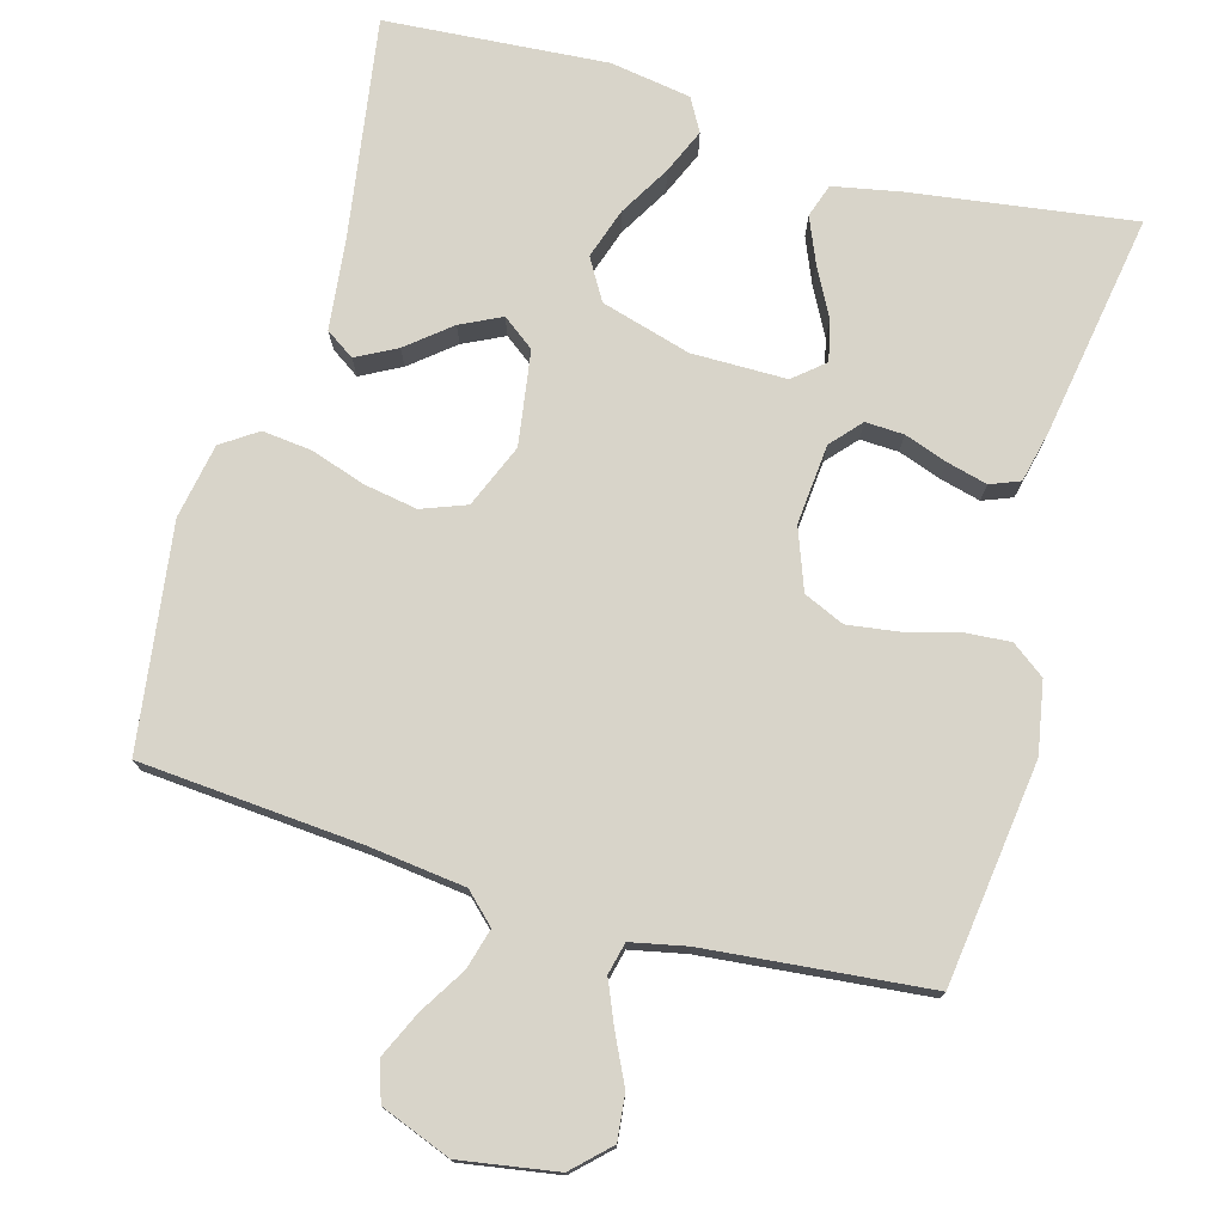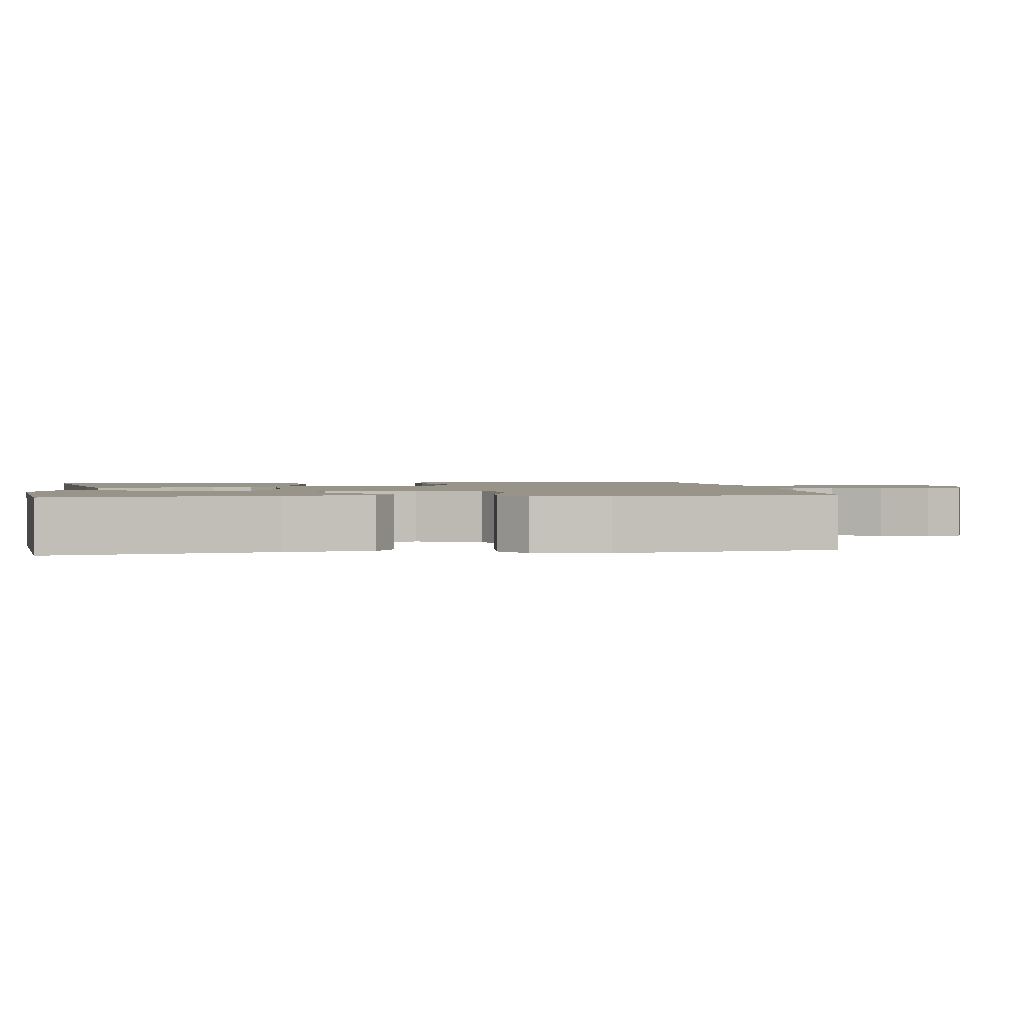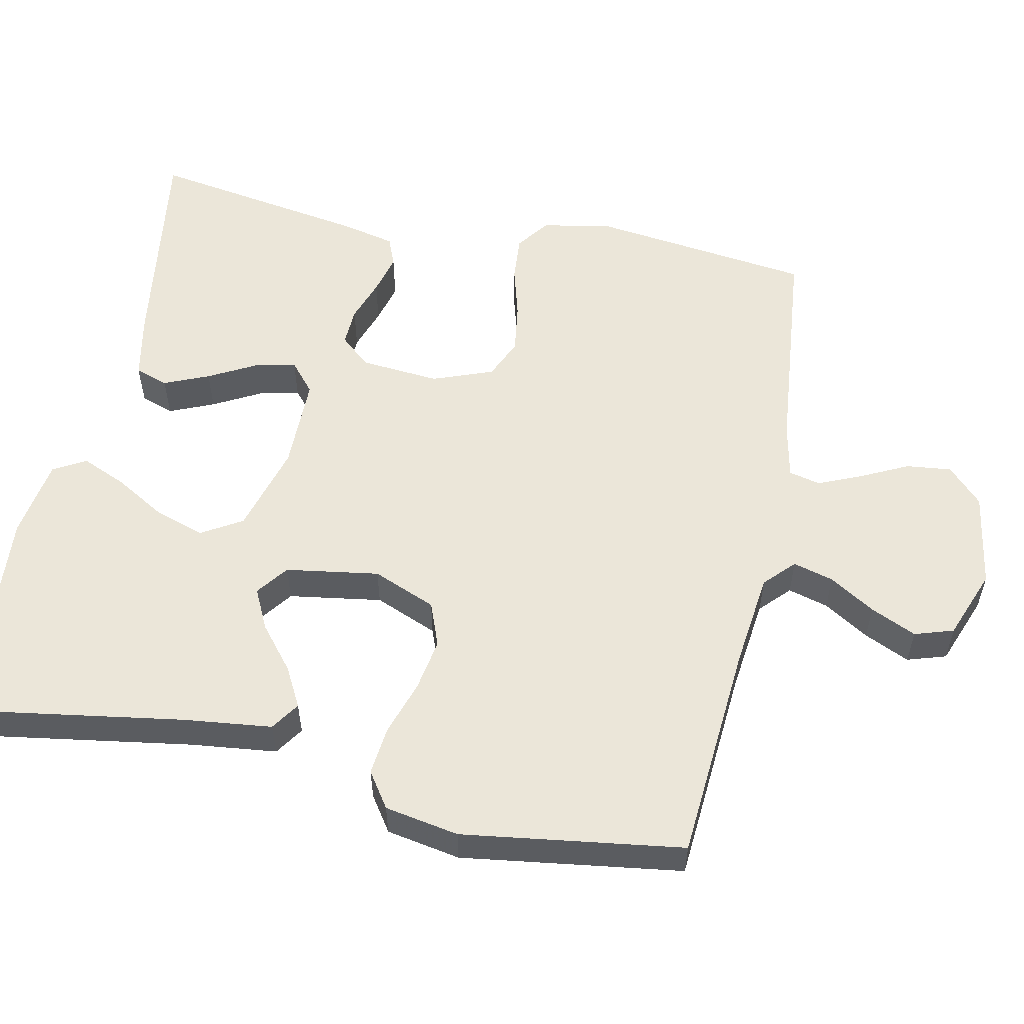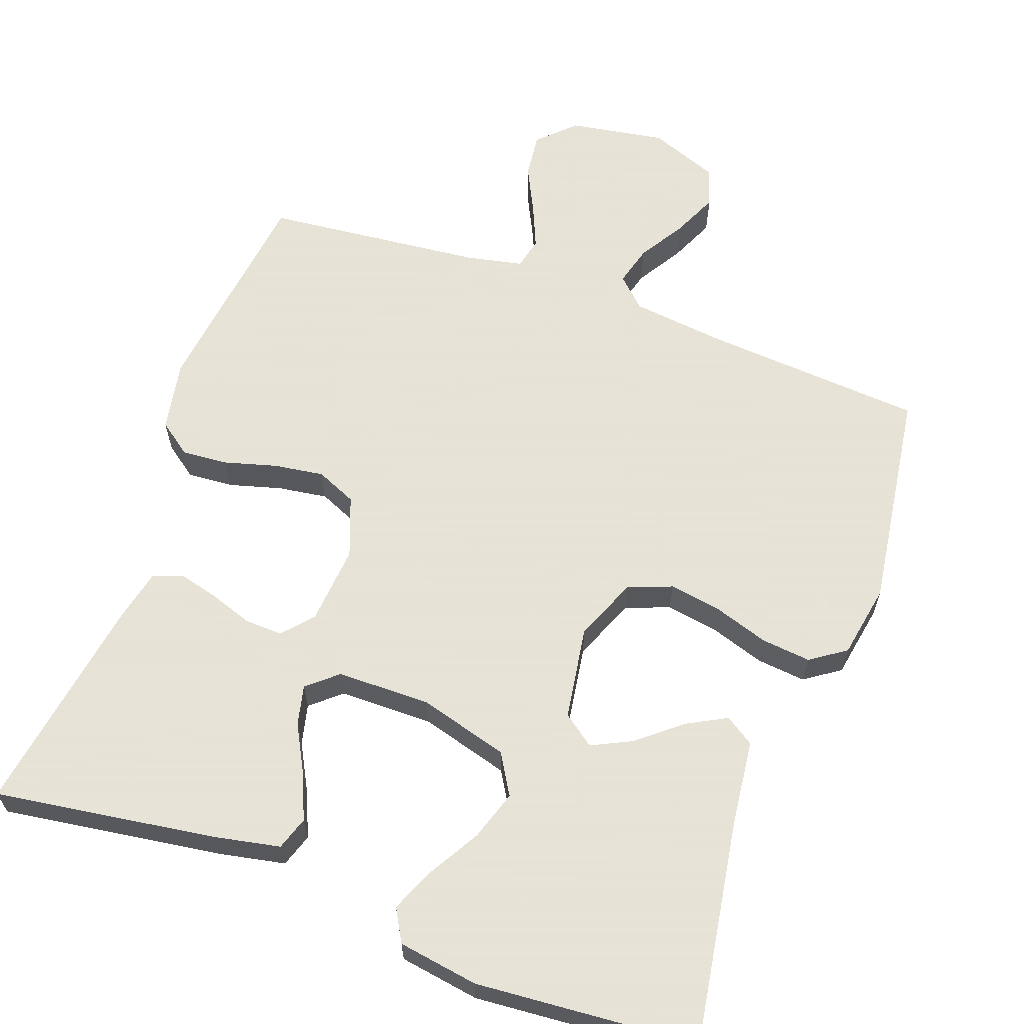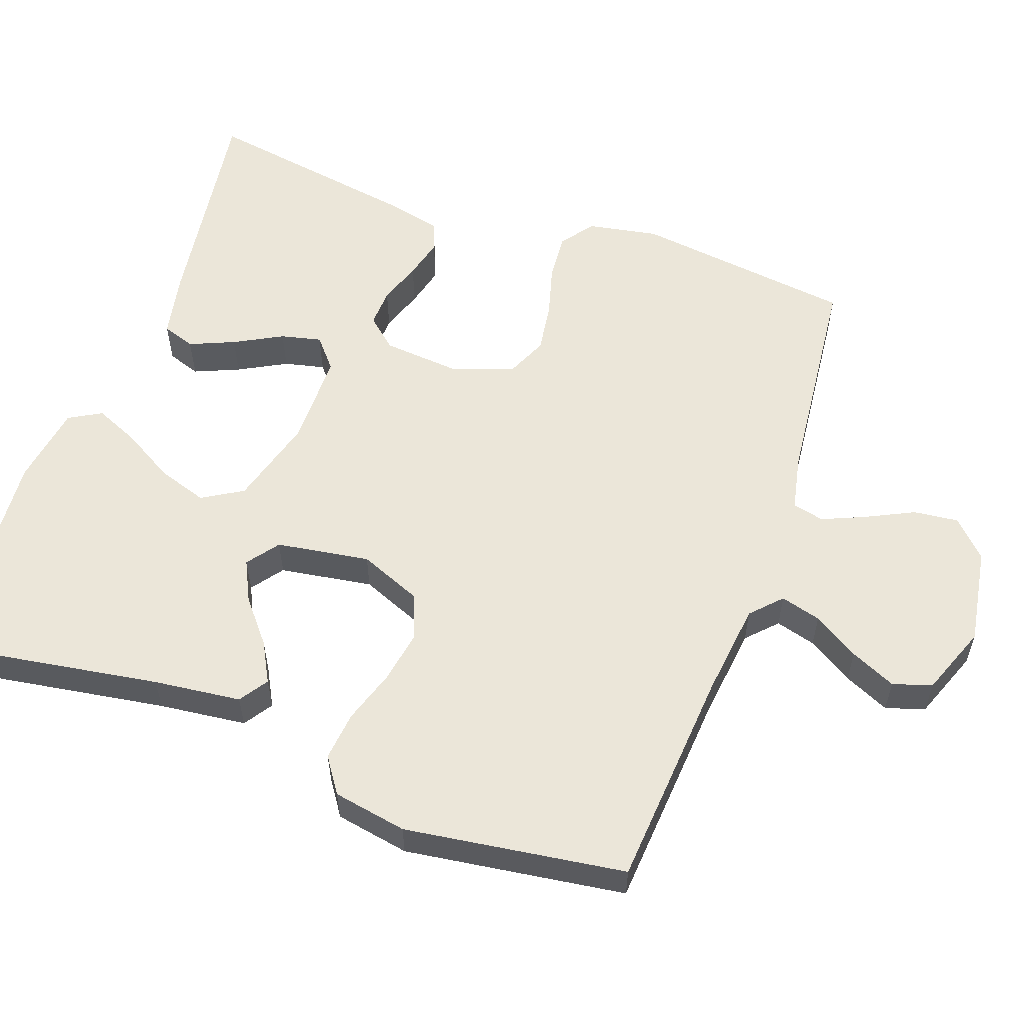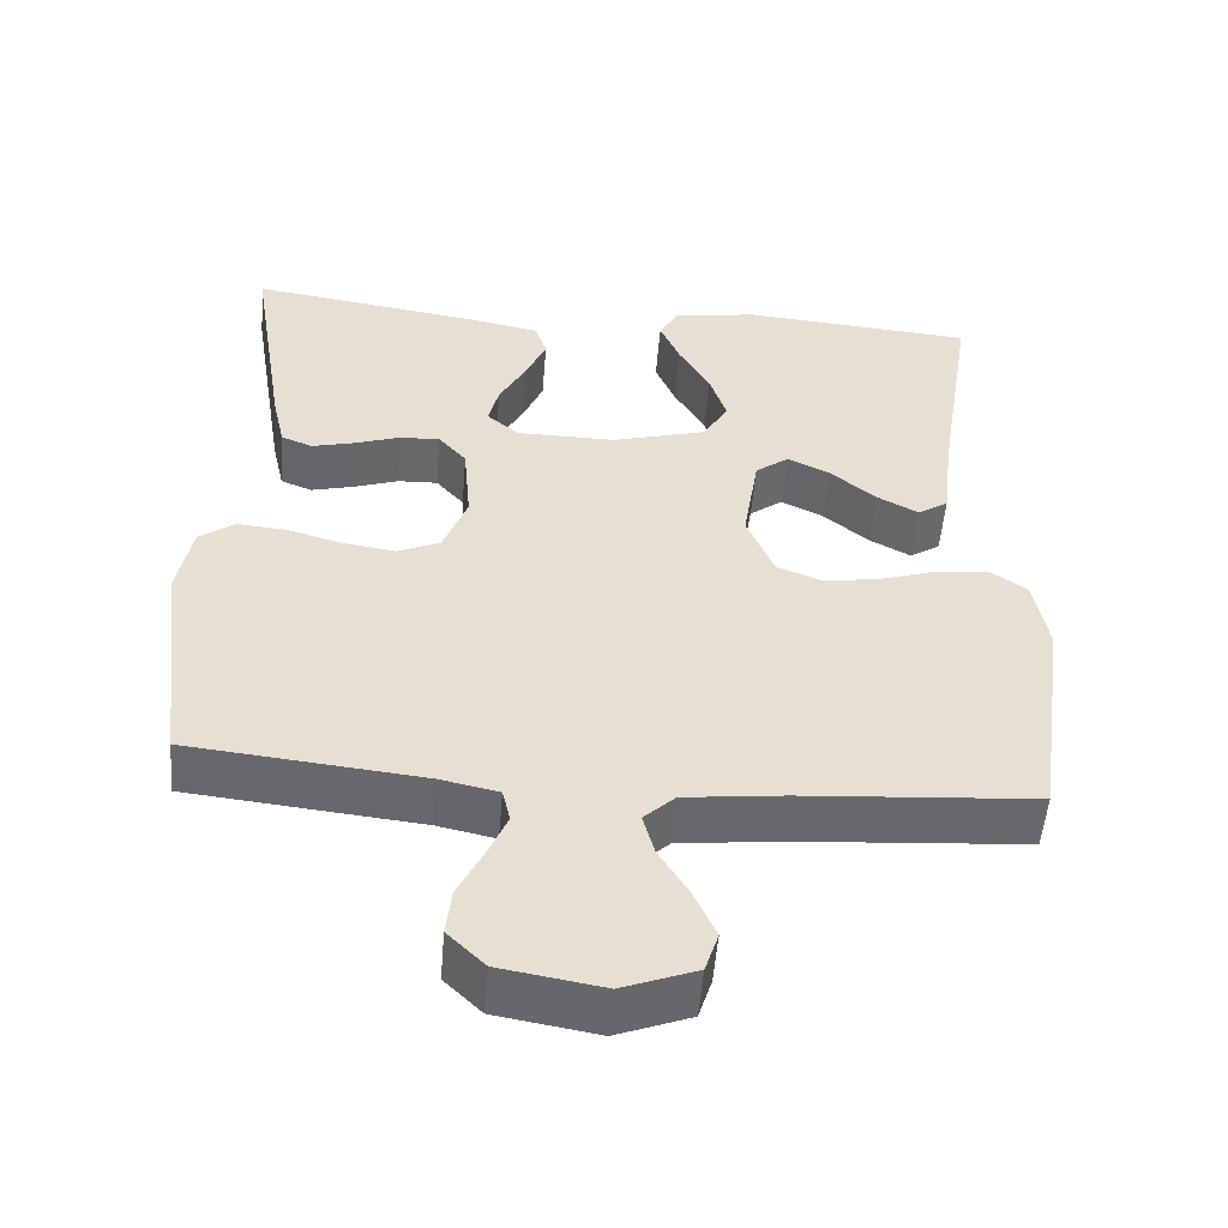
<metadata>
{"format":"obj","ext":"obj","renderer":"f3d","projection":"perspective","resolution":1024,"background":"white","views":[{"elev":75.7,"azim":-164.0,"up":"+Y"},{"elev":1.7,"azim":81.1,"up":"+Y"},{"elev":55.7,"azim":101.9,"up":"+Y"},{"elev":62.8,"azim":20.0,"up":"+Y"},{"elev":57.2,"azim":109.8,"up":"+Y"},{"elev":-52.6,"azim":-4.7,"up":"+Z"}]}
</metadata>
<code>
v 0.5 0.07 0.5
v 0.452 0.07 0.2
v 0.438 0.07 0.081
v 0.399 0.07 0.055
v 0.345 0.07 0.084
v 0.287 0.07 0.132
v 0.232 0.07 0.159
v 0.189 0.07 0.127
v 0.169 0.07 0
v 0.204 0.07 -0.086
v 0.264 0.07 -0.109
v 0.336 0.07 -0.097
v 0.41 0.07 -0.073
v 0.477 0.07 -0.066
v 0.525 0.07 -0.099
v 0.543 0.07 -0.2
v 0.5 0.07 -0.5
v 0.2 0.07 -0.522
v 0.071 0.07 -0.537
v 0.031 0.07 -0.575
v 0.046 0.07 -0.63
v 0.084 0.07 -0.692
v 0.112 0.07 -0.754
v 0.095 0.07 -0.807
v 0 0.07 -0.843
v -0.131 0.07 -0.821
v -0.179 0.07 -0.774
v -0.172 0.07 -0.713
v -0.14 0.07 -0.648
v -0.115 0.07 -0.59
v -0.125 0.07 -0.547
v -0.2 0.07 -0.531
v -0.5 0.07 -0.5
v -0.537 0.07 -0.2
v -0.519 0.07 -0.104
v -0.474 0.07 -0.071
v -0.411 0.07 -0.076
v -0.34 0.07 -0.096
v -0.272 0.07 -0.106
v -0.217 0.07 -0.082
v -0.186 0.07 0
v -0.195 0.07 0.108
v -0.231 0.07 0.149
v -0.283 0.07 0.147
v -0.341 0.07 0.127
v -0.396 0.07 0.113
v -0.436 0.07 0.129
v -0.452 0.07 0.2
v -0.5 0.07 0.5
v -0.2 0.07 0.456
v -0.11 0.07 0.438
v -0.095 0.07 0.393
v -0.121 0.07 0.332
v -0.156 0.07 0.267
v -0.169 0.07 0.212
v -0.128 0.07 0.177
v 0 0.07 0.176
v 0.121 0.07 0.21
v 0.154 0.07 0.265
v 0.132 0.07 0.333
v 0.092 0.07 0.402
v 0.066 0.07 0.463
v 0.091 0.07 0.507
v 0.2 0.07 0.524
v 0.5 0 0.5
v 0.452 0 0.2
v 0.438 0 0.081
v 0.399 0 0.055
v 0.345 0 0.084
v 0.287 0 0.132
v 0.232 0 0.159
v 0.189 0 0.127
v 0.169 0 0
v 0.204 0 -0.086
v 0.264 0 -0.109
v 0.336 0 -0.097
v 0.41 0 -0.073
v 0.477 0 -0.066
v 0.525 0 -0.099
v 0.543 0 -0.2
v 0.5 0 -0.5
v 0.2 0 -0.522
v 0.071 0 -0.537
v 0.031 0 -0.575
v 0.046 0 -0.63
v 0.084 0 -0.692
v 0.112 0 -0.754
v 0.095 0 -0.807
v 0 0 -0.843
v -0.131 0 -0.821
v -0.179 0 -0.774
v -0.172 0 -0.713
v -0.14 0 -0.648
v -0.115 0 -0.59
v -0.125 0 -0.547
v -0.2 0 -0.531
v -0.5 0 -0.5
v -0.537 0 -0.2
v -0.519 0 -0.104
v -0.474 0 -0.071
v -0.411 0 -0.076
v -0.34 0 -0.096
v -0.272 0 -0.106
v -0.217 0 -0.082
v -0.186 0 0
v -0.195 0 0.108
v -0.231 0 0.149
v -0.283 0 0.147
v -0.341 0 0.127
v -0.396 0 0.113
v -0.436 0 0.129
v -0.452 0 0.2
v -0.5 0 0.5
v -0.2 0 0.456
v -0.11 0 0.438
v -0.095 0 0.393
v -0.121 0 0.332
v -0.156 0 0.267
v -0.169 0 0.212
v -0.128 0 0.177
v 0 0 0.176
v 0.121 0 0.21
v 0.154 0 0.265
v 0.132 0 0.333
v 0.092 0 0.402
v 0.066 0 0.463
v 0.091 0 0.507
v 0.2 0 0.524
f 63 64 1 2
f 60 61 62 63
f 59 60 63 2
f 58 59 2 3
f 51 52 53 54
f 49 50 51 54
f 49 54 55
f 48 49 55
f 47 48 55 56
f 44 45 46 47
f 35 36 37 38
f 35 38 39
f 32 33 34 35
f 31 32 35 39
f 26 27 28 29
f 26 29 30
f 25 26 30
f 24 25 30 31
f 21 22 23 24
f 15 16 17 18
f 15 18 19
f 12 13 14 15
f 11 12 15 19
f 10 11 19 20
f 3 4 5 6
f 3 6 7
f 58 3 7
f 57 58 7 8
f 56 57 8 9
f 44 47 56
f 43 44 56
f 42 43 56 9
f 41 42 9 10
f 40 41 10 20
f 39 40 20 21
f 21 24 31 39
f 66 65 128 127
f 127 126 125 124
f 66 127 124 123
f 67 66 123 122
f 118 117 116 115
f 118 115 114 113
f 119 118 113
f 119 113 112
f 120 119 112 111
f 111 110 109 108
f 102 101 100 99
f 103 102 99
f 99 98 97 96
f 103 99 96 95
f 93 92 91 90
f 94 93 90
f 94 90 89
f 95 94 89 88
f 88 87 86 85
f 82 81 80 79
f 83 82 79
f 79 78 77 76
f 83 79 76 75
f 84 83 75 74
f 70 69 68 67
f 71 70 67
f 71 67 122
f 72 71 122 121
f 73 72 121 120
f 120 111 108
f 120 108 107
f 73 120 107 106
f 74 73 106 105
f 84 74 105 104
f 85 84 104 103
f 103 95 88 85
f 1 65 66 2
f 2 66 67 3
f 3 67 68 4
f 4 68 69 5
f 5 69 70 6
f 6 70 71 7
f 7 71 72 8
f 8 72 73 9
f 9 73 74 10
f 10 74 75 11
f 11 75 76 12
f 12 76 77 13
f 13 77 78 14
f 14 78 79 15
f 15 79 80 16
f 16 80 81 17
f 17 81 82 18
f 18 82 83 19
f 19 83 84 20
f 20 84 85 21
f 21 85 86 22
f 22 86 87 23
f 23 87 88 24
f 24 88 89 25
f 25 89 90 26
f 26 90 91 27
f 27 91 92 28
f 28 92 93 29
f 29 93 94 30
f 30 94 95 31
f 31 95 96 32
f 32 96 97 33
f 33 97 98 34
f 34 98 99 35
f 35 99 100 36
f 36 100 101 37
f 37 101 102 38
f 38 102 103 39
f 39 103 104 40
f 40 104 105 41
f 41 105 106 42
f 42 106 107 43
f 43 107 108 44
f 44 108 109 45
f 45 109 110 46
f 46 110 111 47
f 47 111 112 48
f 48 112 113 49
f 49 113 114 50
f 50 114 115 51
f 51 115 116 52
f 52 116 117 53
f 53 117 118 54
f 54 118 119 55
f 55 119 120 56
f 56 120 121 57
f 57 121 122 58
f 58 122 123 59
f 59 123 124 60
f 60 124 125 61
f 61 125 126 62
f 62 126 127 63
f 63 127 128 64
f 64 128 65 1

</code>
